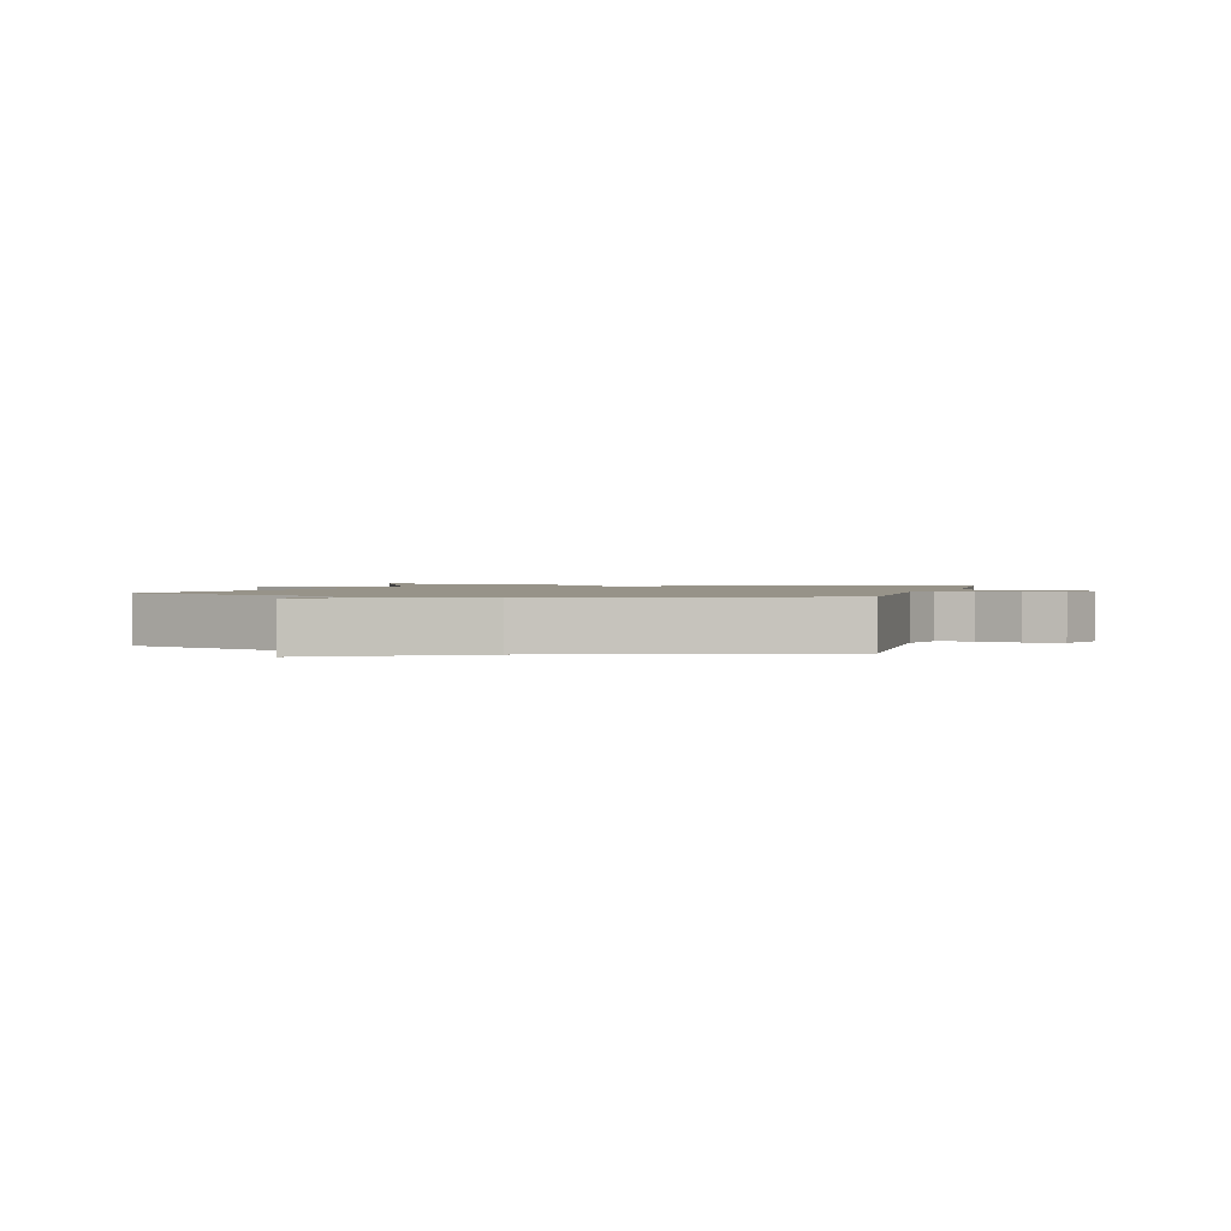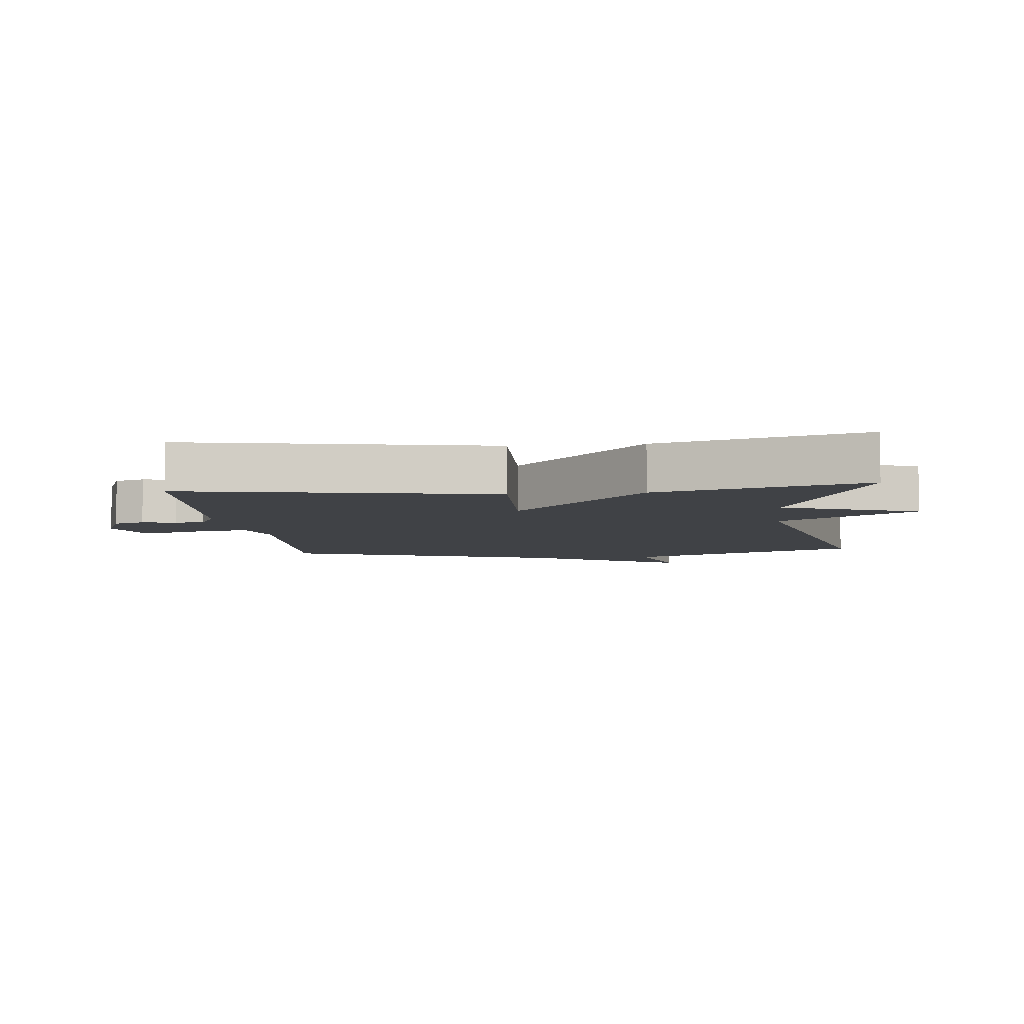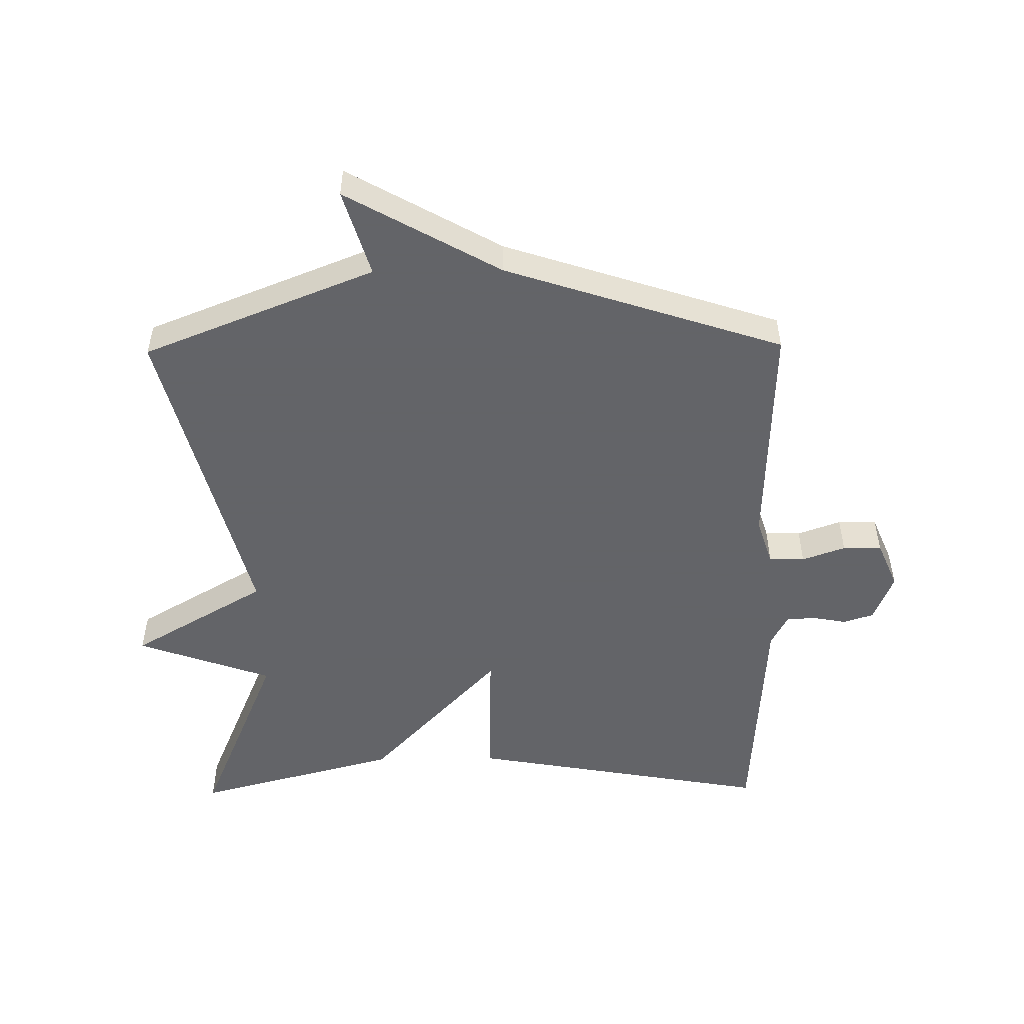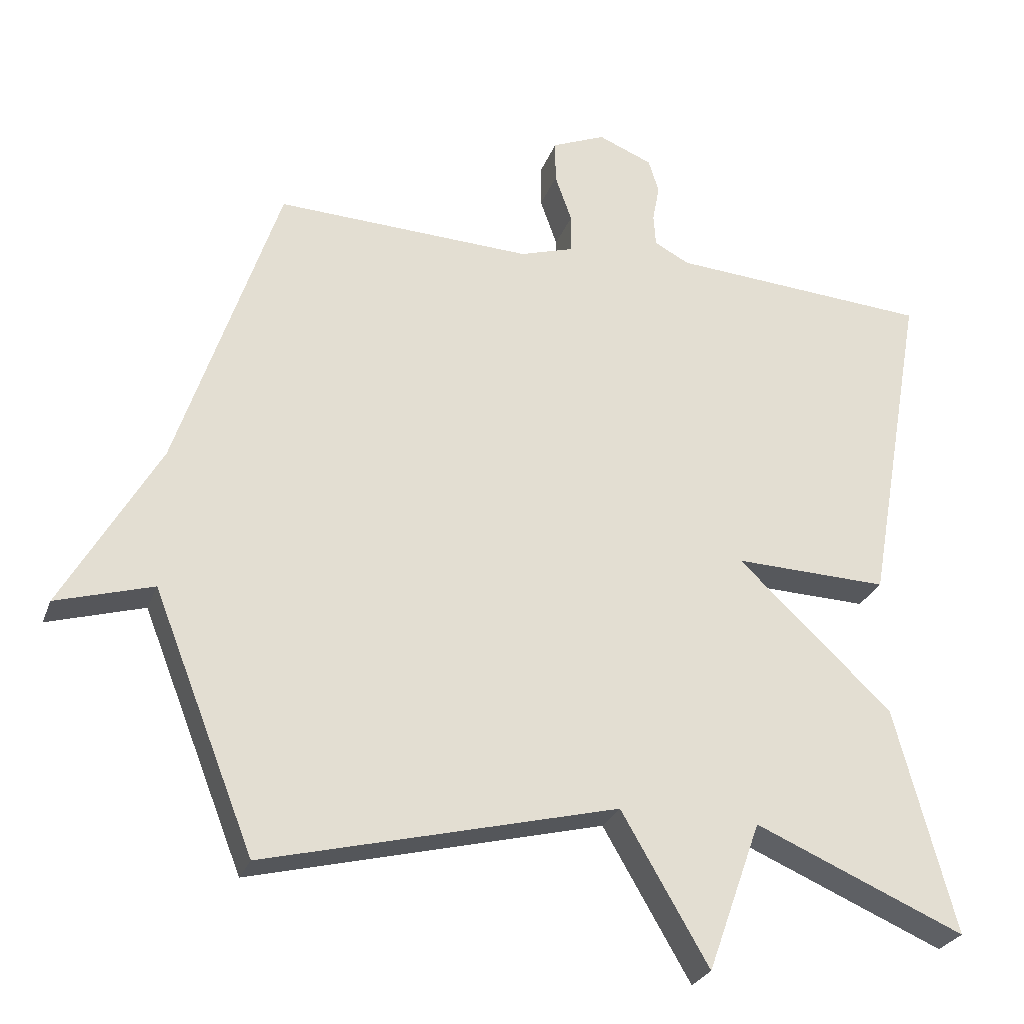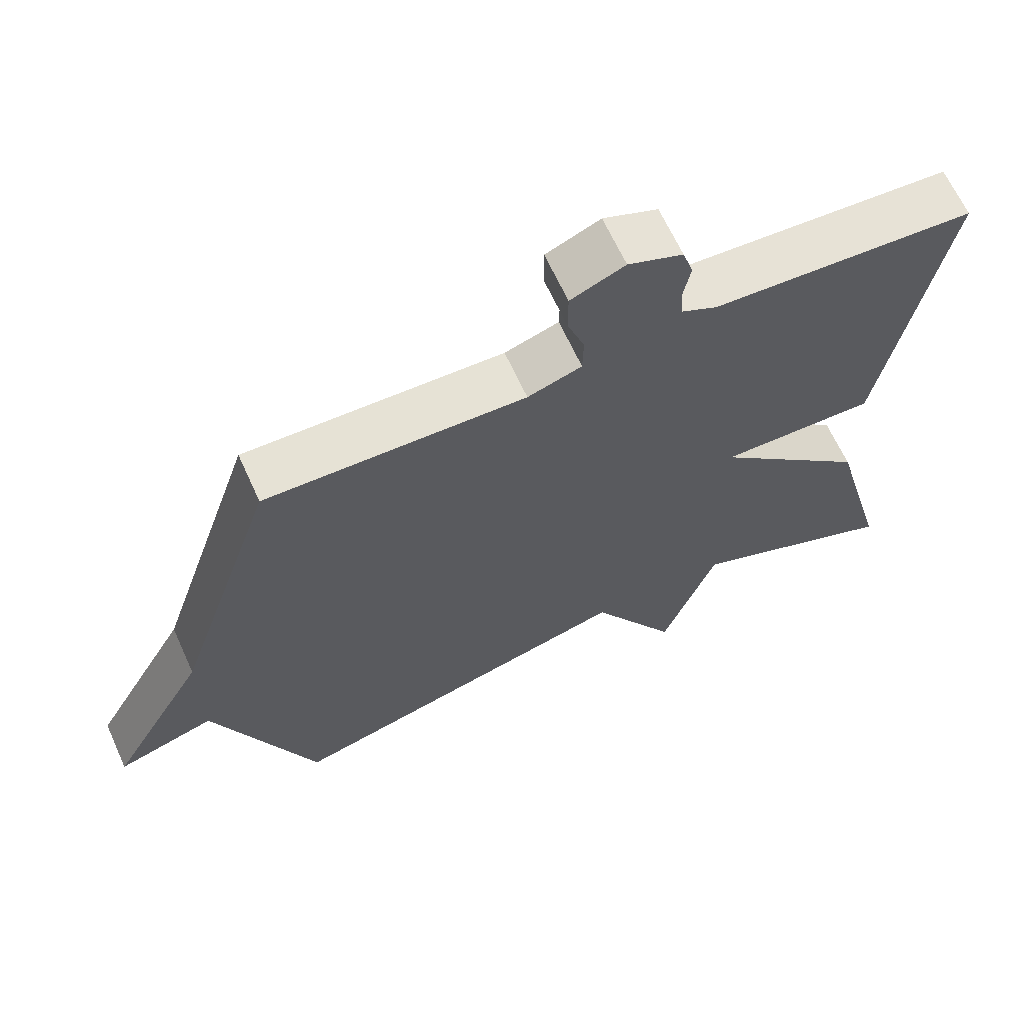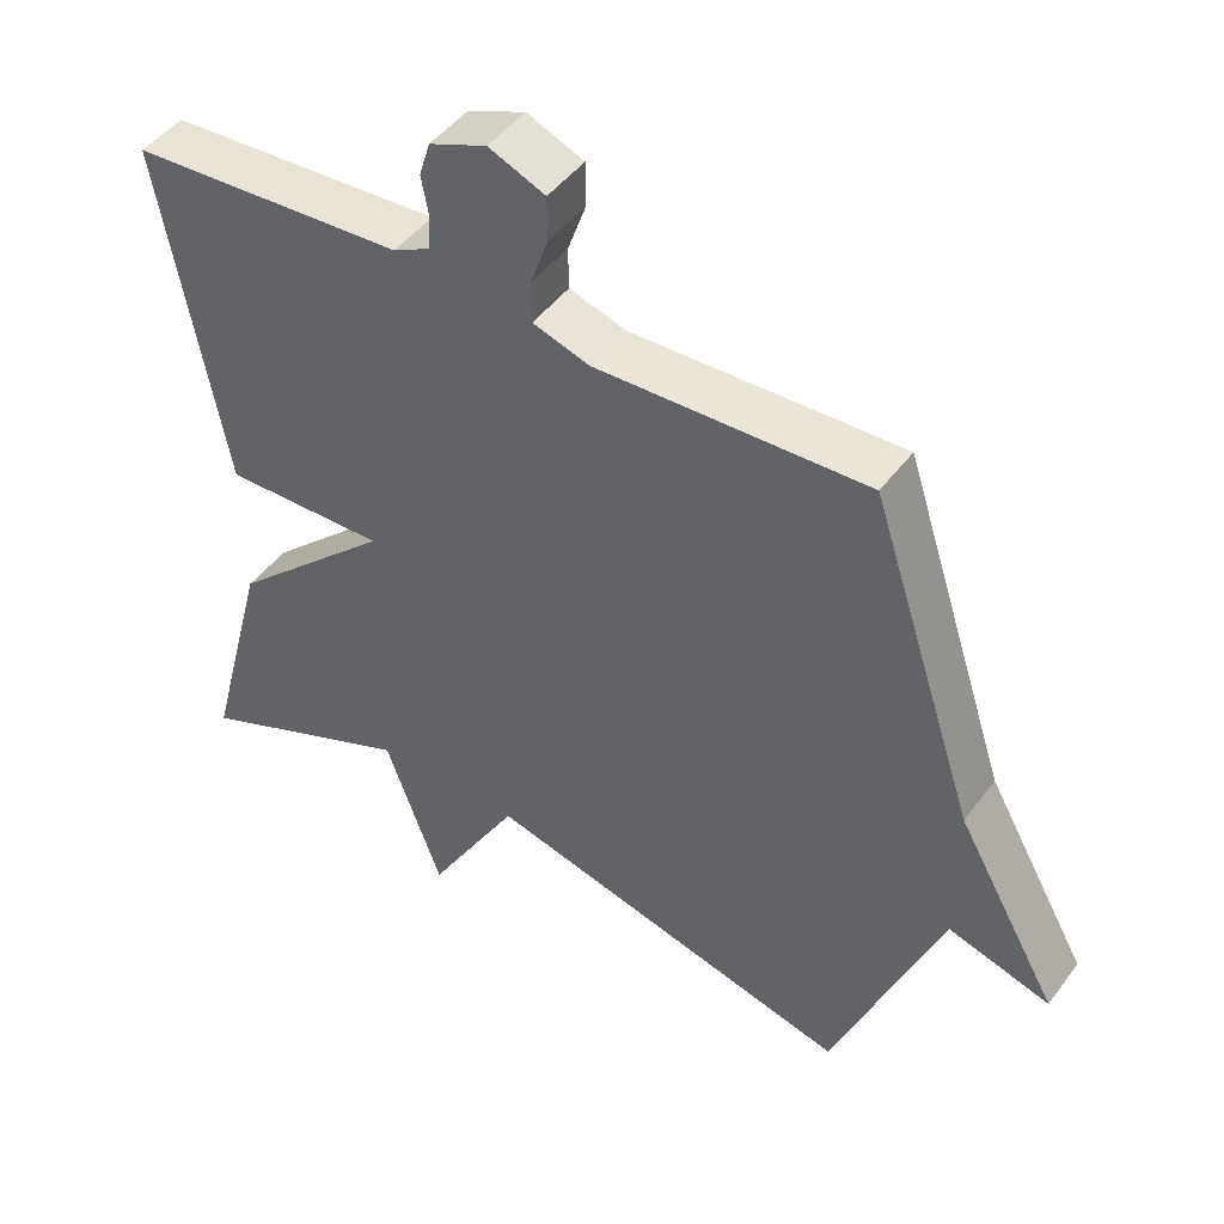
<metadata>
{"format":"obj","ext":"obj","renderer":"f3d","projection":"perspective","resolution":1024,"background":"white","views":[{"elev":1.5,"azim":-75.1,"up":"+Y"},{"elev":-6.2,"azim":95.8,"up":"+Y"},{"elev":-51.3,"azim":-89.2,"up":"+Y"},{"elev":-27.2,"azim":-17.9,"up":"+Z"},{"elev":65.5,"azim":-24.5,"up":"+Z"},{"elev":46.6,"azim":-145.4,"up":"+Z"}]}
</metadata>
<code>
v -0.5 0.07 0.5
v -0.135 0.07 0.487
v -0.059 0.07 0.511
v -0.058 0.07 0.567
v -0.082 0.07 0.635
v -0.082 0.07 0.696
v -0.006 0.07 0.728
v 0.071 0.07 0.697
v 0.086 0.07 0.649
v 0.076 0.07 0.596
v 0.079 0.07 0.55
v 0.129 0.07 0.524
v 0.5 0.07 0.5
v 0.415 0.07 0.022
v 0.195 0.07 0.028
v 0.415 0.07 -0.178
v 0.5 0.07 -0.5
v 0.201 0.07 -0.373
v 0.125 0.07 -0.586
v 0.001 0.07 -0.373
v -0.5 0.07 -0.5
v -0.644 0.07 -0.136
v -0.781 0.07 -0.177
v -0.644 0.07 0.064
v -0.5 0 0.5
v -0.135 0 0.487
v -0.059 0 0.511
v -0.058 0 0.567
v -0.082 0 0.635
v -0.082 0 0.696
v -0.006 0 0.728
v 0.071 0 0.697
v 0.086 0 0.649
v 0.076 0 0.596
v 0.079 0 0.55
v 0.129 0 0.524
v 0.5 0 0.5
v 0.415 0 0.022
v 0.195 0 0.028
v 0.415 0 -0.178
v 0.5 0 -0.5
v 0.201 0 -0.373
v 0.125 0 -0.586
v 0.001 0 -0.373
v -0.5 0 -0.5
v -0.644 0 -0.136
v -0.781 0 -0.177
v -0.644 0 0.064
f 22 23 24
f 24 1 2
f 22 24 2
f 21 22 2
f 20 21 2
f 20 2 3
f 19 20 3
f 18 19 3
f 15 16 17 18
f 15 18 3 4
f 12 13 14 15
f 11 12 15 4
f 5 6 7
f 4 5 7
f 11 4 7
f 10 11 7
f 7 8 9 10
f 48 47 46
f 26 25 48
f 26 48 46
f 26 46 45
f 26 45 44
f 27 26 44
f 27 44 43
f 27 43 42
f 42 41 40 39
f 28 27 42 39
f 39 38 37 36
f 28 39 36 35
f 31 30 29
f 31 29 28
f 31 28 35
f 31 35 34
f 34 33 32 31
f 1 25 26 2
f 2 26 27 3
f 3 27 28 4
f 4 28 29 5
f 5 29 30 6
f 6 30 31 7
f 7 31 32 8
f 8 32 33 9
f 9 33 34 10
f 10 34 35 11
f 11 35 36 12
f 12 36 37 13
f 13 37 38 14
f 14 38 39 15
f 15 39 40 16
f 16 40 41 17
f 17 41 42 18
f 18 42 43 19
f 19 43 44 20
f 20 44 45 21
f 21 45 46 22
f 22 46 47 23
f 23 47 48 24
f 24 48 25 1

</code>
